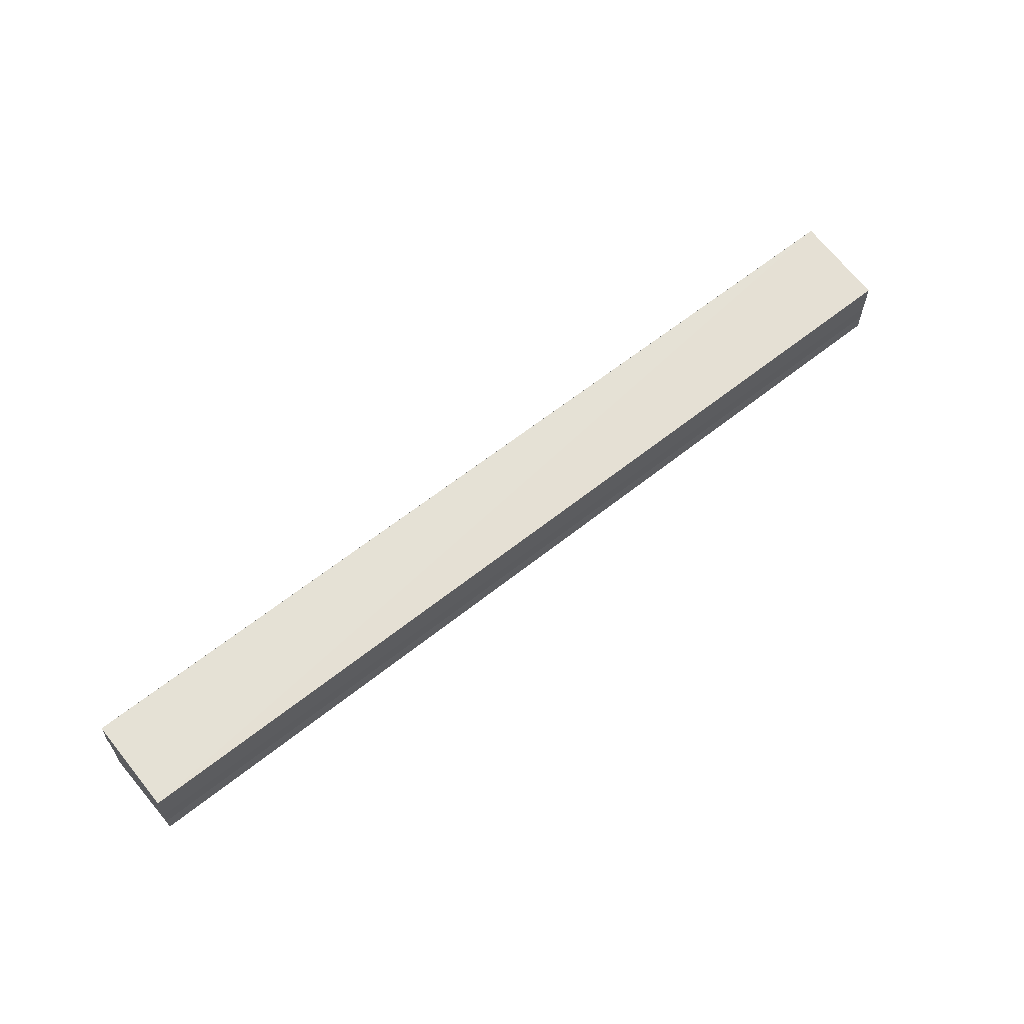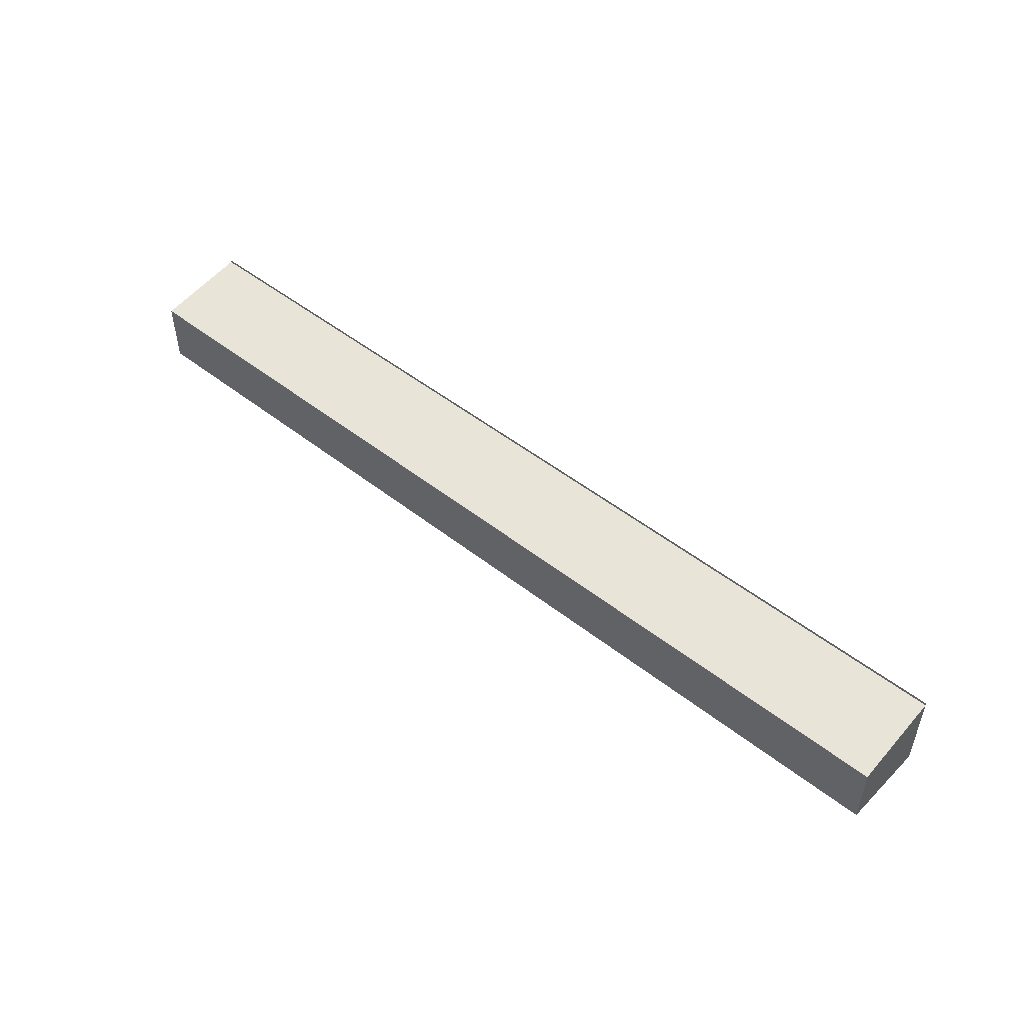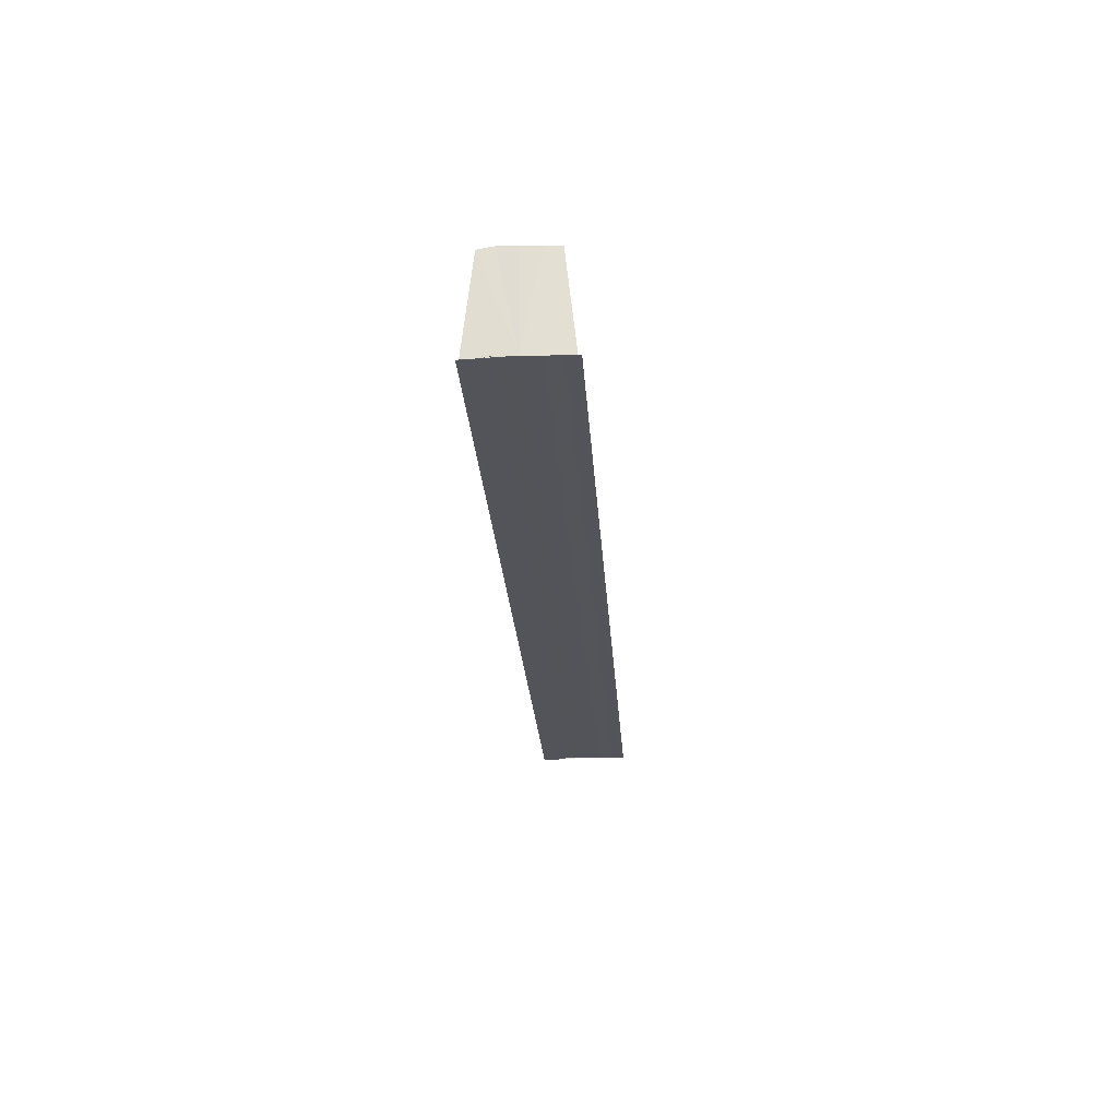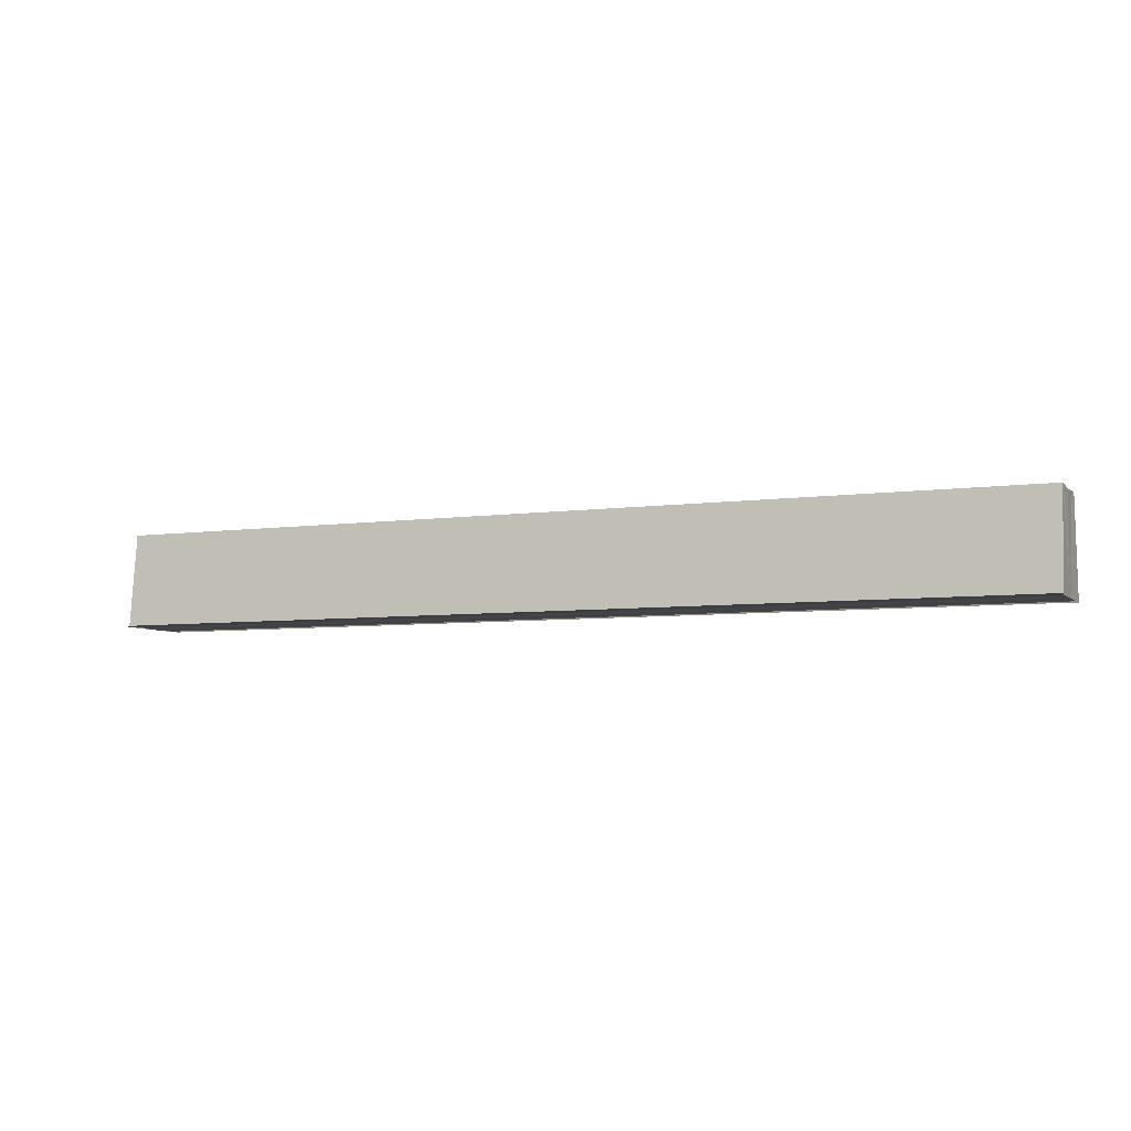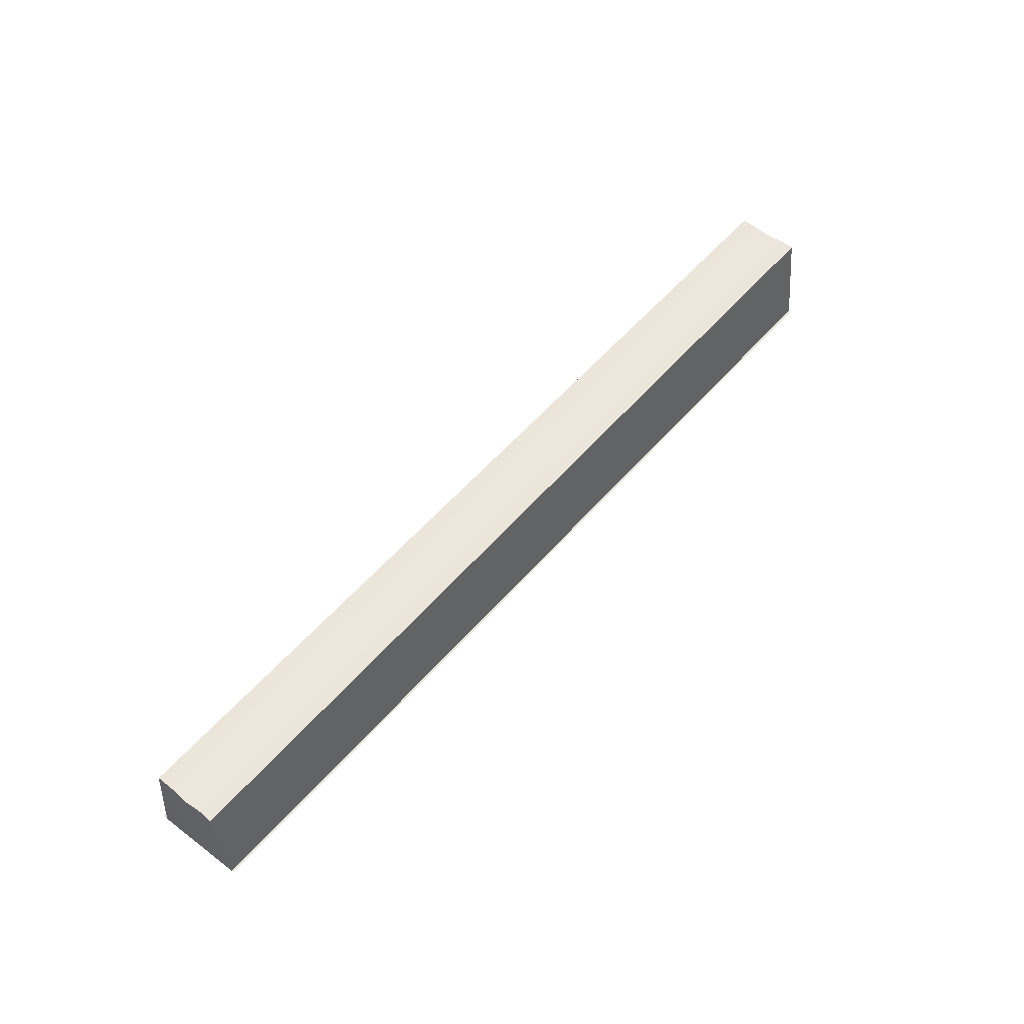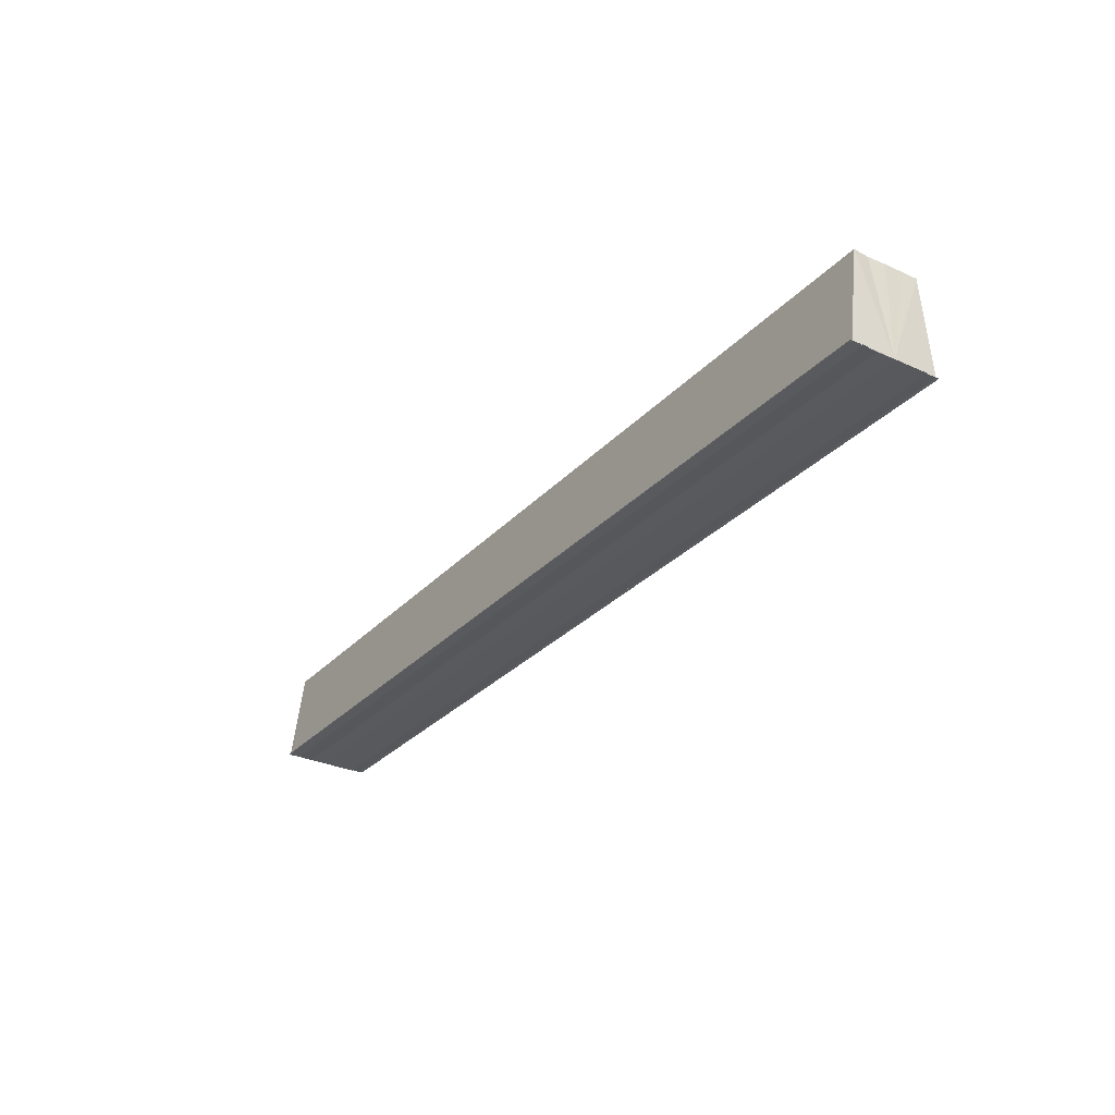
<metadata>
{"format":"obj","ext":"obj","renderer":"f3d","projection":"perspective","resolution":1024,"background":"white","views":[{"elev":61.3,"azim":140.8,"up":"+Z"},{"elev":49.6,"azim":-139.0,"up":"+Z"},{"elev":-24.0,"azim":93.6,"up":"+Y"},{"elev":-6.0,"azim":-156.6,"up":"+Y"},{"elev":52.7,"azim":-50.9,"up":"+Y"},{"elev":-29.7,"azim":-123.9,"up":"+Y"}]}
</metadata>
<code>
o 7729
v 2245 1880 17.05
v 2245 1880 17.05
v 2245 1880 17.05
v 2245 1880 17.05
v 2245 1880 17.05
v 2245 1880 17.05
v 2245 1880 17.05
v 2245 1880 17.05
v 2245 1880 17.05
v 2245 1880 17.06
v 2245 1880 17.06
v 2245 1880 17.06
v 2245 1880 17.05
v 2245 1880 17.06
v 2245 1880 17.06
v 2245 1880 17.06
v 2245 1880 17.06
v 2245 1880 17.06
v 2245 1880 17.06
v 2245 1880 17.06
v 2245 1880 17.06
v 2245 1880 17.06
v 2245 1880 17.06
v 2245 1880 17.06
v 2245 1880 17.06
v 2245 1880 17.06
v 2245 1880 17.06
v 2245 1880 17.06
v 2245 1880 17.06
v 2245 1880 17.06
v 2245 1880 17.05
v 2245 1880 17.06
v 2245 1880 17.06
v 2245 1880 17.06
v 2245 1880 17.06
v 2245 1880 17.06
v 2245 1880 17.06
v 2245 1880 17.06
v 2245 1880 17.06
v 2245 1880 17.06
v 2245 1880 17.06
v 2245 1880 17.06
v 2245 1880 17.05
v 2245 1880 17.06
v 2245 1880 17.05
v 2245 1880 17.06
v 2245 1880 17.06
v 2245 1880 17.06
v 2245 1880 17.06
v 2245 1880 17.06
v 2245 1880 17.06
v 2245 1880 17.06
v 2245 1880 17.05
v 2245 1880 17.05
v 2245 1880 17.05
v 2245 1880 17.05
v 2245 1880 17.05
v 2245 1880 17.05
v 2245 1880 17.05
v 2245 1880 17.06
v 2245 1880 17.06
v 2245 1880 17.06
v 2245 1880 17.06
v 2245 1880 17.06
v 2245 1880 17.06
f 1 2 3
f 3 4 5
f 6 4 7
f 8 9 6
f 10 8 6
f 11 8 10
f 12 11 10
f 12 7 13
f 12 13 14
f 12 14 15
f 12 15 16
f 12 16 17
f 12 17 18
f 19 11 12
f 20 19 12
f 21 19 20
f 22 21 20
f 23 21 22
f 24 23 22
f 25 23 26
f 27 28 26
f 26 29 30
f 19 31 4
f 19 32 31
f 19 33 32
f 19 34 33
f 19 35 34
f 19 36 35
f 37 35 38
f 39 40 37
f 41 42 39
f 43 44 41
f 45 46 43
f 46 47 48
f 47 49 50
f 49 51 52
f 53 54 55
f 53 56 55
f 55 57 58
f 55 31 59
f 60 61 62
f 63 61 64
f 62 36 65
f 64 36 65

</code>
